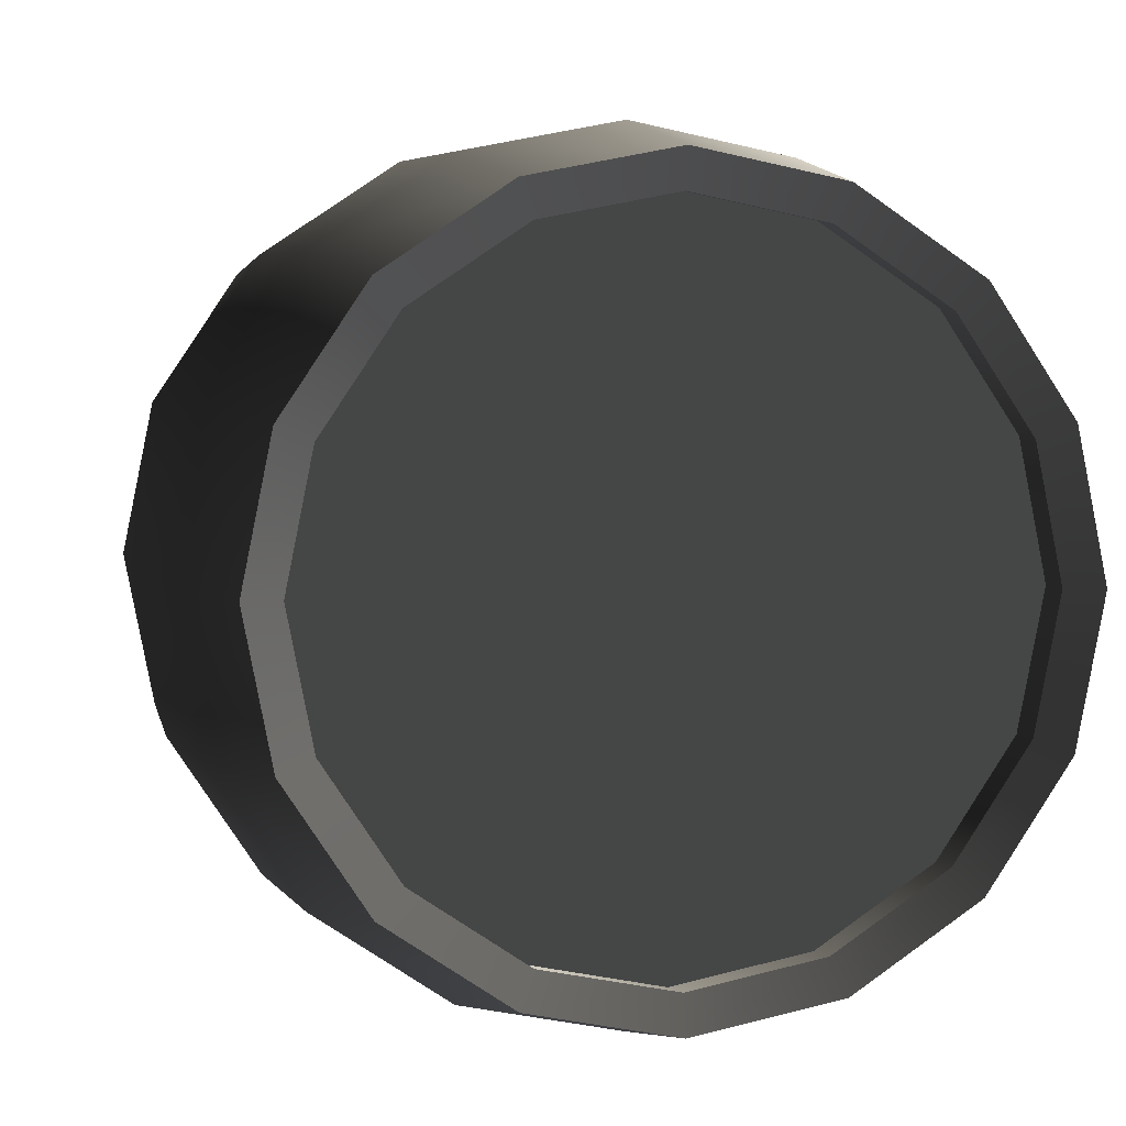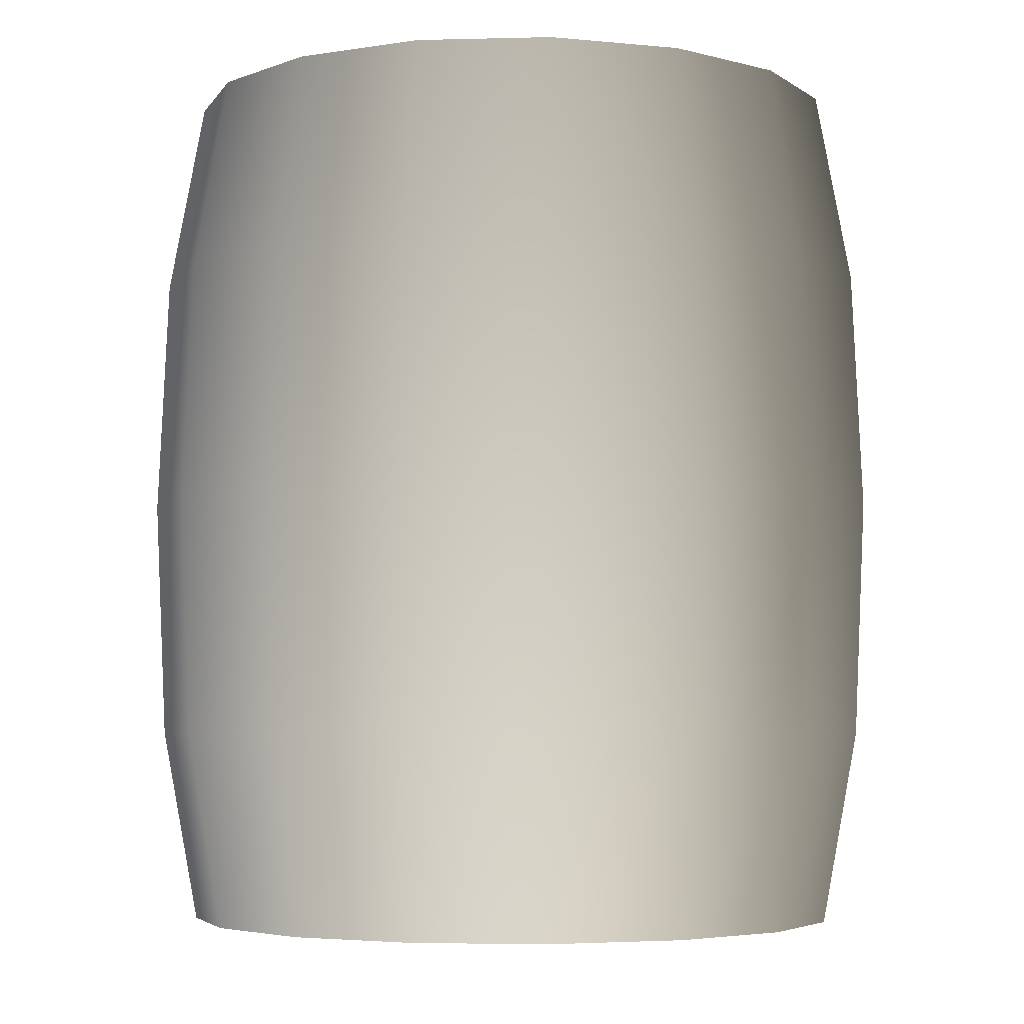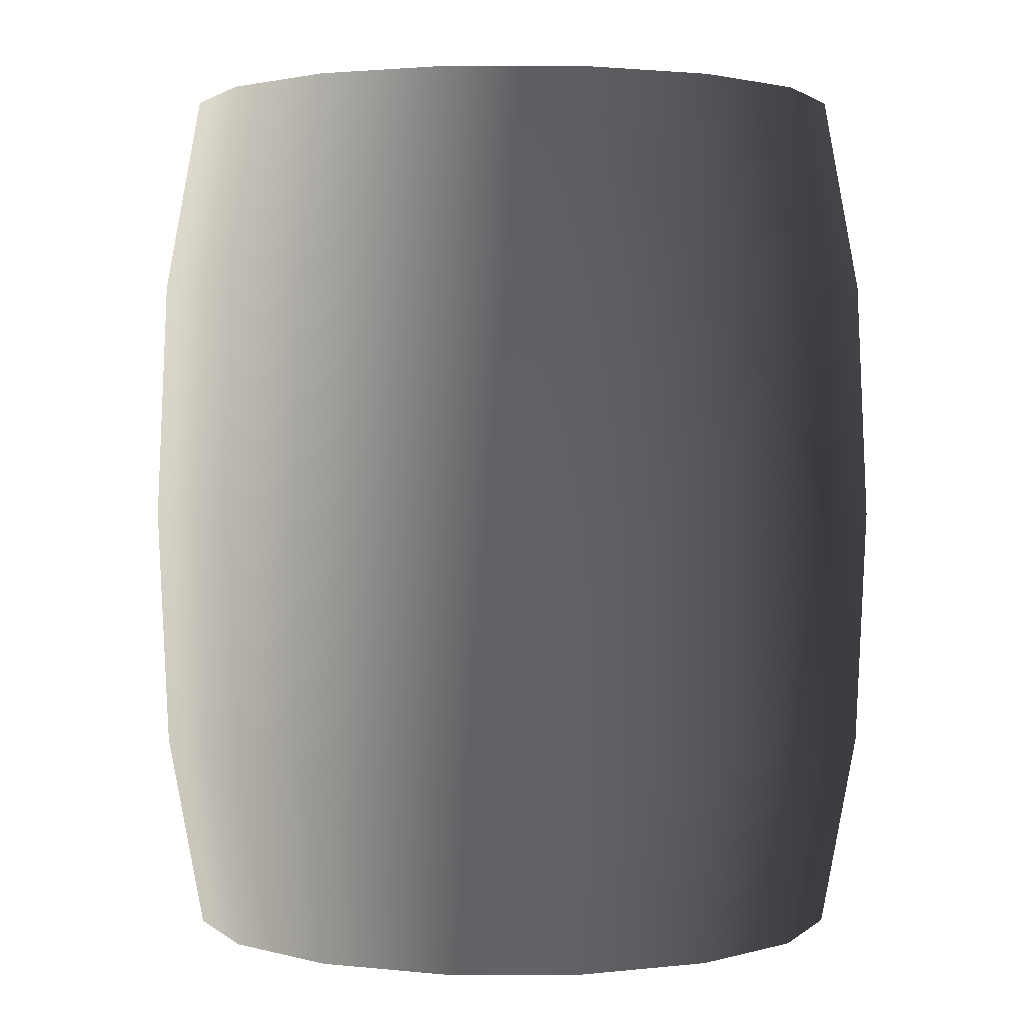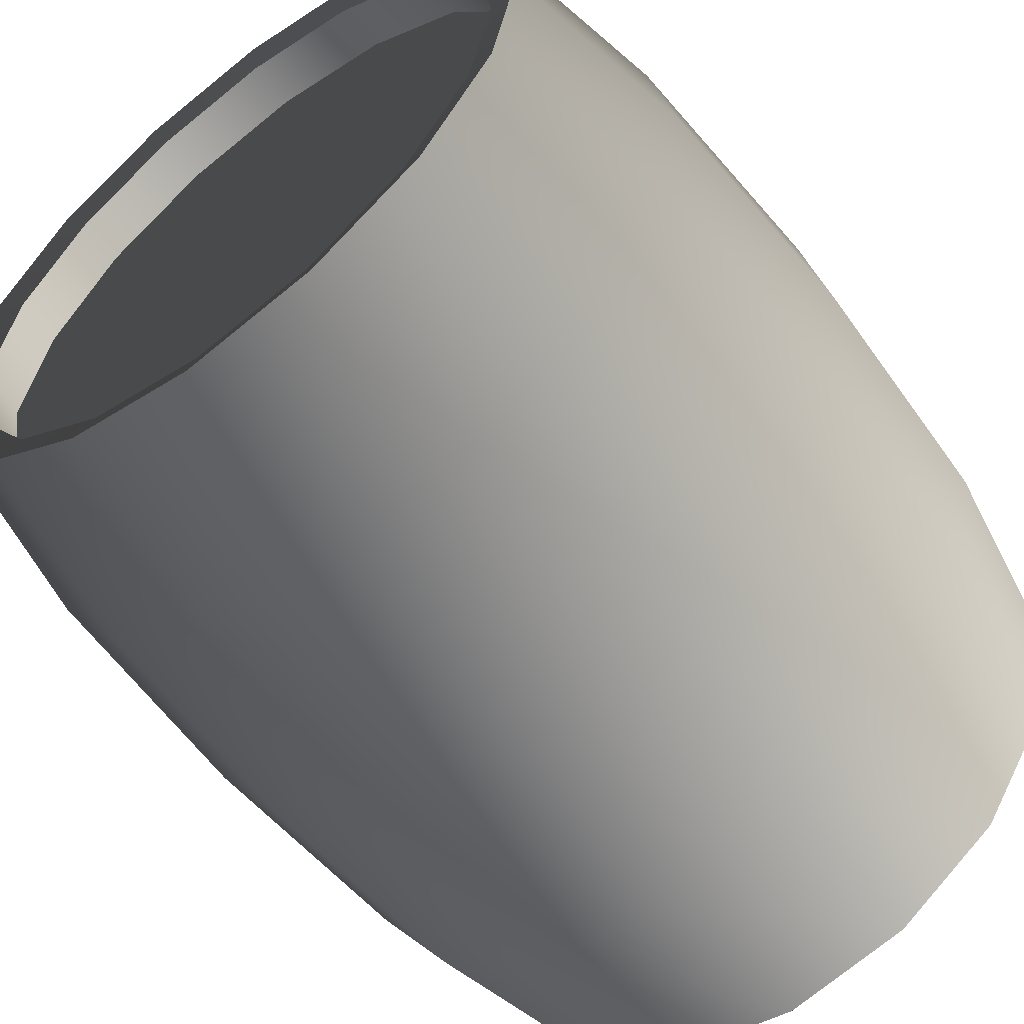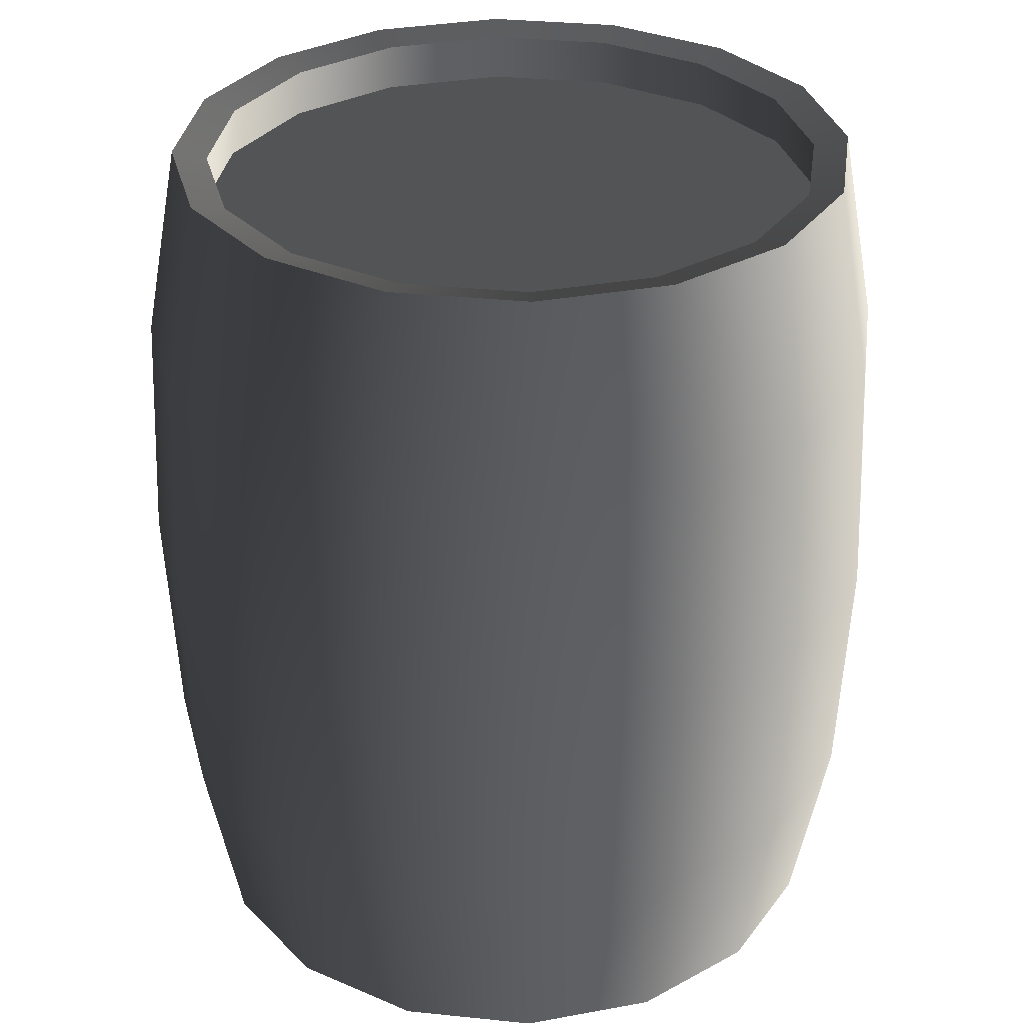
<metadata>
{"format":"obj","ext":"obj","renderer":"f3d","projection":"perspective","resolution":1024,"background":"white","views":[{"elev":3.3,"azim":167.6,"up":"+Y"},{"elev":-4.6,"azim":38.5,"up":"+Z"},{"elev":1.8,"azim":-146.7,"up":"+Z"},{"elev":-58.0,"azim":-142.6,"up":"+Y"},{"elev":32.6,"azim":-25.6,"up":"+Z"}]}
</metadata>
<code>
v -0.3798 0.3529 0.5038
v -9.537e-07 0.5103 0.5038
v -0.2907 0.2196 0.5038
v -0.4112 0.5103 0.5038
v -0.3798 0.6676 0.5038
v -0.2907 0.801 0.5038
v -0.1573 0.8901 0.5038
v -4.768e-06 0.9214 0.5038
v 0.1573 0.8902 0.5038
v 0.2907 0.801 0.5038
v -0.3509 0.1594 0.3193
v -0.3608 0.1495 -2.209e-17
v -0.4715 0.315 -2.887e-17
v -0.4585 0.3204 0.3193
v -0.5103 0.5103 -3.125e-17
v -0.4962 0.5103 0.3193
v -0.4715 0.7056 -2.887e-17
v -0.4584 0.7002 0.3193
v -0.3608 0.8711 -2.209e-17
v -0.3509 0.8612 0.3193
v -0.1953 0.9817 -1.196e-17
v -0.1899 0.9687 0.3193
v 1.907e-06 1.021 1.168e-22
v -8.583e-06 1.007 0.3193
v 0.1953 0.9817 1.196e-17
v 0.1899 0.9687 0.3193
v 0.3608 0.8711 2.209e-17
v 0.3509 0.8612 0.3193
v -0.4147 0.3385 0.5792
v -0.3174 0.1929 0.5792
v -0.4147 0.6821 0.5792
v -0.4489 0.5103 0.5792
v -0.1718 0.925 0.5792
v -0.3174 0.8277 0.5792
v 0.1718 0.925 0.5792
v 5.722e-06 0.9592 0.5792
v 0.3174 0.8277 0.5792
v 0.1718 0.925 0.5792
v 0.1546 0.8836 0.5685
v 8.583e-06 0.9143 0.5685
v 5.722e-06 0.9592 0.5792
v -0.1546 0.8836 0.5685
v -0.1718 0.925 0.5792
v -0.2857 0.796 0.5685
v -0.3174 0.8277 0.5792
v -0.3733 0.6649 0.5685
v -0.4147 0.6821 0.5792
v -0.404 0.5103 0.5685
v -0.4489 0.5103 0.5792
v -0.3733 0.3557 0.5685
v -0.4147 0.3385 0.5792
v -0.2857 0.2246 0.5685
v -0.3174 0.1929 0.5792
v 0.3174 0.8277 0.5792
v 0.2857 0.796 0.5685
v -0.3733 0.3557 0.5685
v -0.3798 0.3529 0.5038
v -0.2907 0.2196 0.5038
v -0.2857 0.2246 0.5685
v -0.404 0.5103 0.5685
v -0.4112 0.5103 0.5038
v -0.3733 0.6649 0.5685
v -0.3798 0.6676 0.5038
v -0.2857 0.796 0.5685
v -0.2907 0.801 0.5038
v -0.1546 0.8836 0.5685
v -0.1573 0.8901 0.5038
v 8.583e-06 0.9143 0.5685
v -4.768e-06 0.9214 0.5038
v 0.1546 0.8836 0.5685
v 0.1573 0.8902 0.5038
v 0.2857 0.796 0.5685
v 0.2907 0.801 0.5038
v -0.3799 0.353 -0.5038
v -0.2907 0.2196 -0.5038
v -9.537e-07 0.5103 -0.5038
v -0.4112 0.5103 -0.5038
v -0.3799 0.6676 -0.5038
v -0.2907 0.801 -0.5038
v -0.1573 0.8901 -0.5038
v -3.815e-06 0.9214 -0.5038
v 0.1573 0.8901 -0.5038
v 0.2907 0.801 -0.5038
v -0.3509 0.1594 -0.3193
v -0.4584 0.3204 -0.3193
v -0.4962 0.5103 -0.3193
v -0.4584 0.7002 -0.3193
v -0.3509 0.8612 -0.3193
v -0.1899 0.9687 -0.3193
v -9.537e-06 1.007 -0.3193
v 0.1899 0.9687 -0.3193
v 0.3509 0.8612 -0.3193
v -0.4489 0.5103 -0.5792
v -0.4147 0.3385 -0.5792
v -0.3174 0.1929 -0.5792
v -0.4147 0.6821 -0.5792
v -0.3174 0.8277 -0.5792
v -0.1718 0.925 -0.5792
v 3.815e-06 0.9592 -0.5792
v 0.1718 0.925 -0.5792
v 0.3174 0.8277 -0.5792
v 0.1718 0.925 -0.5792
v 3.815e-06 0.9592 -0.5792
v -5.722e-06 0.9143 -0.5685
v 0.1546 0.8836 -0.5685
v -0.1546 0.8836 -0.5685
v -0.1718 0.925 -0.5792
v -0.2857 0.796 -0.5685
v -0.3174 0.8277 -0.5792
v -0.3733 0.6649 -0.5685
v -0.4147 0.6821 -0.5792
v -0.404 0.5103 -0.5685
v -0.4489 0.5103 -0.5792
v -0.3733 0.3557 -0.5685
v -0.4147 0.3385 -0.5792
v -0.2857 0.2246 -0.5685
v -0.3174 0.1929 -0.5792
v 0.3174 0.8277 -0.5792
v 0.2857 0.796 -0.5685
v -0.3733 0.3557 -0.5685
v -0.2857 0.2246 -0.5685
v -0.2907 0.2196 -0.5038
v -0.3799 0.353 -0.5038
v -0.404 0.5103 -0.5685
v -0.4112 0.5103 -0.5038
v -0.3733 0.6649 -0.5685
v -0.3799 0.6676 -0.5038
v -0.2857 0.796 -0.5685
v -0.2907 0.801 -0.5038
v -0.1546 0.8836 -0.5685
v -0.1573 0.8901 -0.5038
v -5.722e-06 0.9143 -0.5685
v -3.815e-06 0.9214 -0.5038
v 0.1546 0.8836 -0.5685
v 0.1573 0.8901 -0.5038
v 0.2857 0.796 -0.5685
v 0.2907 0.801 -0.5038
v -0.1573 0.1304 0.5038
v -0.2907 0.2196 0.5038
v -9.537e-07 0.5103 0.5038
v 1.907e-06 0.09913 0.5038
v 0.1573 0.1304 0.5038
v 0.2907 0.2196 0.5038
v 0.3799 0.3529 0.5038
v 0.4111 0.5103 0.5038
v 0.3799 0.6676 0.5038
v 0.2907 0.801 0.5038
v -0.3509 0.1594 0.3193
v -0.1899 0.05184 0.3193
v -0.1953 0.03884 -1.196e-17
v -0.3608 0.1495 -2.209e-17
v -9.537e-07 1.371e-06 -5.839e-23
v 9.537e-06 0.01406 0.3193
v 0.1953 0.03884 1.196e-17
v 0.1899 0.05183 0.3193
v 0.3608 0.1495 2.209e-17
v 0.3509 0.1594 0.3193
v 0.4714 0.315 2.887e-17
v 0.4584 0.3204 0.3193
v 0.5103 0.5103 3.125e-17
v 0.4962 0.5103 0.3193
v 0.4714 0.7056 2.887e-17
v 0.4584 0.7002 0.3193
v 0.3608 0.8711 2.209e-17
v 0.3509 0.8612 0.3193
v 4.768e-06 0.0614 0.5792
v -0.1718 0.09559 0.5792
v -0.3174 0.1929 0.5792
v 0.1718 0.09559 0.5792
v 0.3174 0.1929 0.5792
v 0.4147 0.3385 0.5792
v 0.4489 0.5103 0.5792
v 0.4147 0.6821 0.5792
v 0.3174 0.8277 0.5792
v 0.4147 0.6821 0.5792
v 0.4489 0.5103 0.5792
v 0.404 0.5103 0.5685
v 0.3733 0.6649 0.5685
v 0.3733 0.3557 0.5685
v 0.4147 0.3385 0.5792
v 0.2857 0.2246 0.5685
v 0.3174 0.1929 0.5792
v 0.1546 0.137 0.5685
v 0.1718 0.09559 0.5792
v -9.537e-07 0.1063 0.5685
v 4.768e-06 0.0614 0.5792
v -0.1546 0.137 0.5685
v -0.1718 0.09559 0.5792
v -0.2857 0.2246 0.5685
v -0.3174 0.1929 0.5792
v 0.3174 0.8277 0.5792
v 0.2857 0.796 0.5685
v -0.1546 0.137 0.5685
v -0.2857 0.2246 0.5685
v -0.2907 0.2196 0.5038
v -0.1573 0.1304 0.5038
v -9.537e-07 0.1063 0.5685
v 1.907e-06 0.09913 0.5038
v 0.1546 0.137 0.5685
v 0.1573 0.1304 0.5038
v 0.2857 0.2246 0.5685
v 0.2907 0.2196 0.5038
v 0.3733 0.3557 0.5685
v 0.3799 0.3529 0.5038
v 0.404 0.5103 0.5685
v 0.4111 0.5103 0.5038
v 0.3733 0.6649 0.5685
v 0.3799 0.6676 0.5038
v 0.2857 0.796 0.5685
v 0.2907 0.801 0.5038
v -0.1573 0.1304 -0.5038
v -9.537e-07 0.5103 -0.5038
v -0.2907 0.2196 -0.5038
v 1.907e-06 0.09913 -0.5038
v 0.1573 0.1304 -0.5038
v 0.2907 0.2196 -0.5038
v 0.3799 0.3529 -0.5038
v 0.4111 0.5103 -0.5038
v 0.3799 0.6676 -0.5038
v 0.2907 0.801 -0.5038
v -0.3509 0.1594 -0.3193
v -0.1899 0.05185 -0.3193
v 7.629e-06 0.01406 -0.3193
v 0.1899 0.05185 -0.3193
v 0.3509 0.1594 -0.3193
v 0.4584 0.3204 -0.3193
v 0.4962 0.5103 -0.3193
v 0.4584 0.7002 -0.3193
v 0.3509 0.8612 -0.3193
v -0.1718 0.09557 -0.5792
v -0.3174 0.1929 -0.5792
v 0.1718 0.09557 -0.5792
v -4.768e-06 0.06141 -0.5792
v 0.4147 0.3385 -0.5792
v 0.3174 0.1929 -0.5792
v 0.4147 0.6821 -0.5792
v 0.4489 0.5103 -0.5792
v 0.3174 0.8277 -0.5792
v 0.4147 0.6821 -0.5792
v 0.3733 0.6649 -0.5685
v 0.404 0.5103 -0.5685
v 0.4489 0.5103 -0.5792
v 0.3733 0.3557 -0.5685
v 0.4147 0.3385 -0.5792
v 0.2857 0.2246 -0.5685
v 0.3174 0.1929 -0.5792
v 0.1546 0.137 -0.5685
v 0.1718 0.09557 -0.5792
v 3.815e-06 0.1063 -0.5685
v -4.768e-06 0.06141 -0.5792
v -0.1546 0.137 -0.5685
v -0.1718 0.09557 -0.5792
v -0.2857 0.2246 -0.5685
v -0.3174 0.1929 -0.5792
v 0.3174 0.8277 -0.5792
v 0.2857 0.796 -0.5685
v -0.1546 0.137 -0.5685
v -0.1573 0.1304 -0.5038
v -0.2907 0.2196 -0.5038
v -0.2857 0.2246 -0.5685
v 3.815e-06 0.1063 -0.5685
v 1.907e-06 0.09913 -0.5038
v 0.1546 0.137 -0.5685
v 0.1573 0.1304 -0.5038
v 0.2857 0.2246 -0.5685
v 0.2907 0.2196 -0.5038
v 0.3733 0.3557 -0.5685
v 0.3799 0.3529 -0.5038
v 0.404 0.5103 -0.5685
v 0.4111 0.5103 -0.5038
v 0.3733 0.6649 -0.5685
v 0.3799 0.6676 -0.5038
v 0.2857 0.796 -0.5685
v 0.2907 0.801 -0.5038
g Barrel_02_(6)_6449_70
f 1 3 2
f 4 1 2
f 5 4 2
f 6 5 2
f 7 6 2
f 8 7 2
f 9 8 2
f 10 9 2
f 11 13 12
f 11 14 13
f 14 15 13
f 14 16 15
f 16 17 15
f 16 18 17
f 18 19 17
f 18 20 19
f 20 21 19
f 20 22 21
f 22 23 21
f 22 24 23
f 24 25 23
f 24 26 25
f 26 27 25
f 26 28 27
f 29 16 14
f 30 29 14
f 30 14 11
f 31 20 18
f 32 31 18
f 29 32 16
f 32 18 16
f 33 24 22
f 34 33 22
f 31 34 20
f 34 22 20
f 35 28 26
f 36 35 26
f 33 36 24
f 36 26 24
f 35 37 28
f 38 40 39
f 38 41 40
f 41 42 40
f 41 43 42
f 43 44 42
f 43 45 44
f 45 46 44
f 45 47 46
f 47 48 46
f 47 49 48
f 49 50 48
f 49 51 50
f 51 52 50
f 51 53 52
f 54 38 39
f 54 39 55
f 56 58 57
f 56 59 58
f 60 56 57
f 60 57 61
f 62 60 61
f 62 61 63
f 64 62 63
f 64 63 65
f 66 64 65
f 66 65 67
f 68 66 67
f 68 67 69
f 70 68 69
f 70 69 71
f 72 70 71
f 72 71 73
f 74 76 75
f 77 76 74
f 78 76 77
f 79 76 78
f 80 76 79
f 81 76 80
f 82 76 81
f 83 76 82
f 84 13 85
f 84 12 13
f 85 13 15
f 85 15 86
f 86 15 17
f 86 17 87
f 87 17 19
f 87 19 88
f 88 19 21
f 88 21 89
f 89 21 23
f 89 23 90
f 90 23 25
f 90 25 91
f 91 25 27
f 91 27 92
f 93 86 87
f 94 86 93
f 94 85 86
f 95 85 94
f 95 84 85
f 93 87 96
f 96 87 88
f 96 88 97
f 97 88 89
f 97 89 98
f 98 89 90
f 98 90 99
f 99 90 91
f 99 91 100
f 100 91 92
f 100 92 101
f 102 104 103
f 102 105 104
f 103 104 106
f 103 106 107
f 107 106 108
f 107 108 109
f 109 108 110
f 109 110 111
f 111 110 112
f 111 112 113
f 113 112 114
f 113 114 115
f 115 114 116
f 115 116 117
f 118 105 102
f 118 119 105
f 120 122 121
f 120 123 122
f 124 123 120
f 124 125 123
f 126 125 124
f 126 127 125
f 128 127 126
f 128 129 127
f 130 129 128
f 130 131 129
f 132 131 130
f 132 133 131
f 134 133 132
f 134 135 133
f 136 135 134
f 136 137 135
f 138 140 139
f 141 140 138
f 142 140 141
f 143 140 142
f 144 140 143
f 145 140 144
f 146 140 145
f 147 140 146
f 148 150 149
f 148 151 150
f 149 150 152
f 149 152 153
f 153 152 154
f 153 154 155
f 155 154 156
f 155 156 157
f 157 156 158
f 157 158 159
f 159 158 160
f 159 160 161
f 161 160 162
f 161 162 163
f 163 162 164
f 163 164 165
f 166 153 155
f 167 153 166
f 167 149 153
f 168 149 167
f 168 148 149
f 166 155 169
f 169 155 157
f 169 157 170
f 170 157 159
f 170 159 171
f 171 159 161
f 171 161 172
f 172 161 163
f 172 163 173
f 173 163 165
f 173 165 174
f 175 177 176
f 175 178 177
f 176 177 179
f 176 179 180
f 180 179 181
f 180 181 182
f 182 181 183
f 182 183 184
f 184 183 185
f 184 185 186
f 186 185 187
f 186 187 188
f 188 187 189
f 188 189 190
f 191 178 175
f 191 192 178
f 193 195 194
f 193 196 195
f 197 196 193
f 197 198 196
f 199 198 197
f 199 200 198
f 201 200 199
f 201 202 200
f 203 202 201
f 203 204 202
f 205 204 203
f 205 206 204
f 207 206 205
f 207 208 206
f 209 208 207
f 209 210 208
f 211 213 212
f 214 211 212
f 215 214 212
f 216 215 212
f 217 216 212
f 218 217 212
f 219 218 212
f 220 219 212
f 221 150 151
f 221 222 150
f 222 152 150
f 222 223 152
f 223 154 152
f 223 224 154
f 224 156 154
f 224 225 156
f 225 158 156
f 225 226 158
f 226 160 158
f 226 227 160
f 227 162 160
f 227 228 162
f 228 164 162
f 228 229 164
f 230 223 222
f 231 230 222
f 231 222 221
f 232 225 224
f 233 232 224
f 230 233 223
f 233 224 223
f 234 227 226
f 235 234 226
f 232 235 225
f 235 226 225
f 236 229 228
f 237 236 228
f 234 237 227
f 237 228 227
f 236 238 229
f 239 241 240
f 239 242 241
f 242 243 241
f 242 244 243
f 244 245 243
f 244 246 245
f 246 247 245
f 246 248 247
f 248 249 247
f 248 250 249
f 250 251 249
f 250 252 251
f 252 253 251
f 252 254 253
f 255 239 240
f 255 240 256
f 257 259 258
f 257 260 259
f 261 257 258
f 261 258 262
f 263 261 262
f 263 262 264
f 265 263 264
f 265 264 266
f 267 265 266
f 267 266 268
f 269 267 268
f 269 268 270
f 271 269 270
f 271 270 272
f 273 271 272
f 273 272 274

</code>
